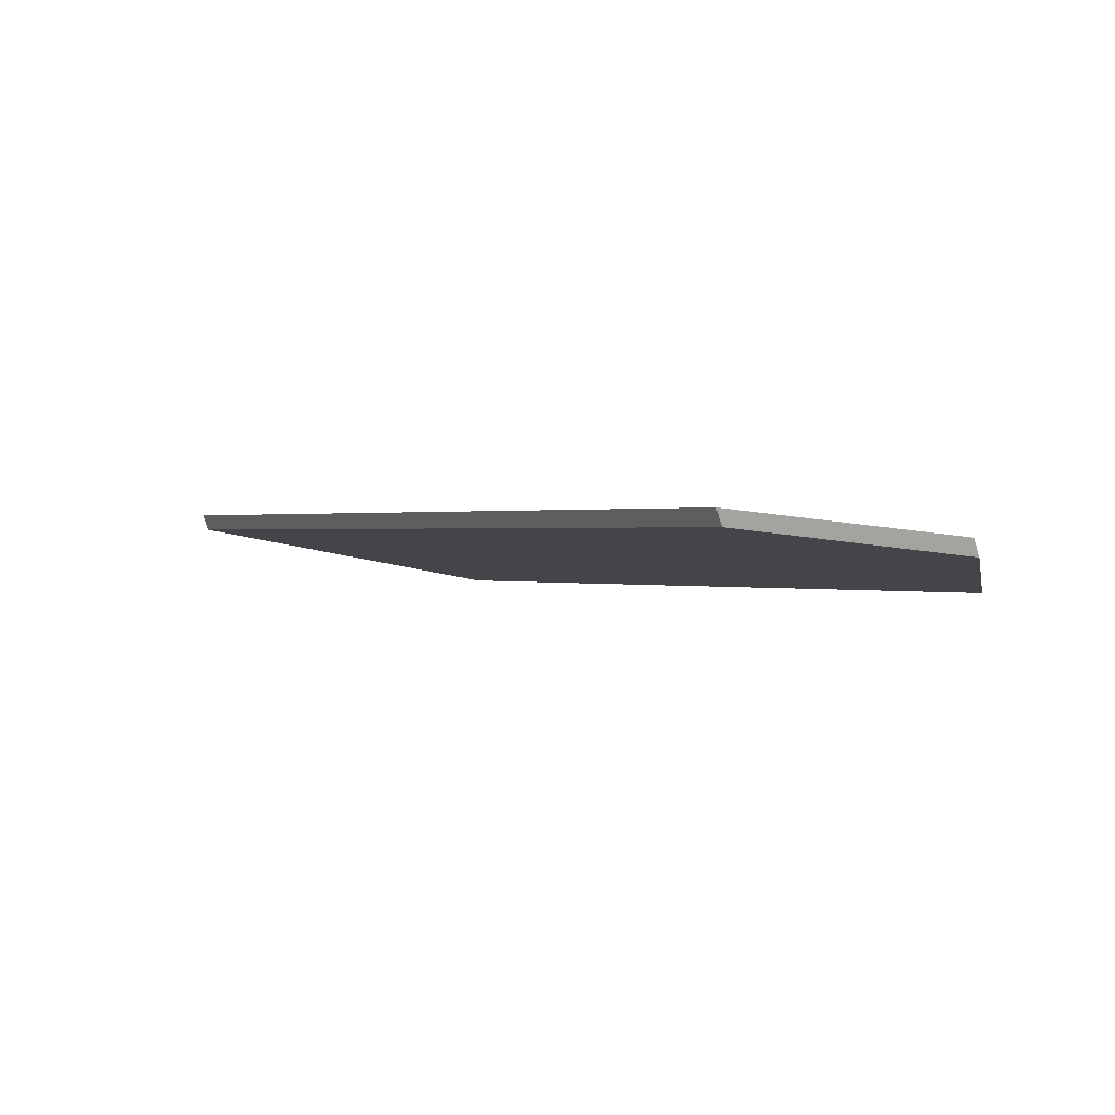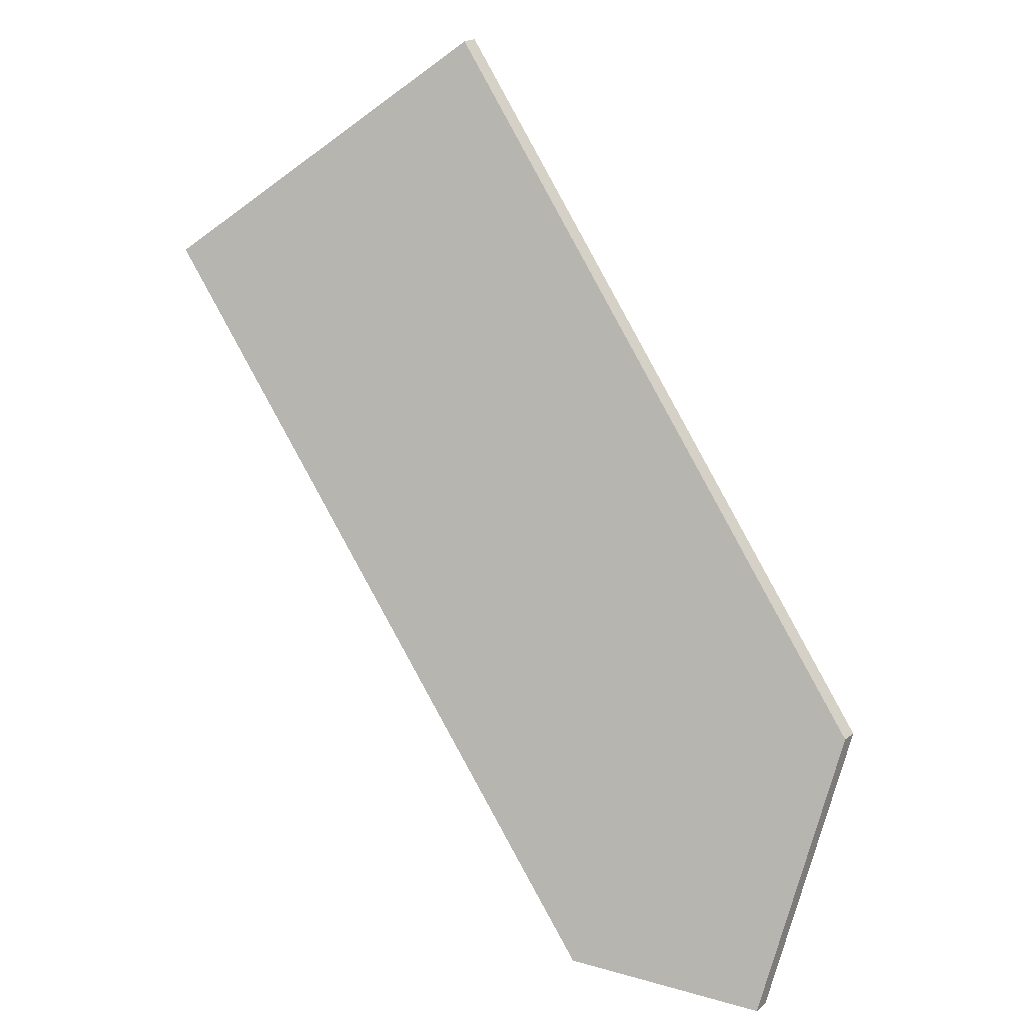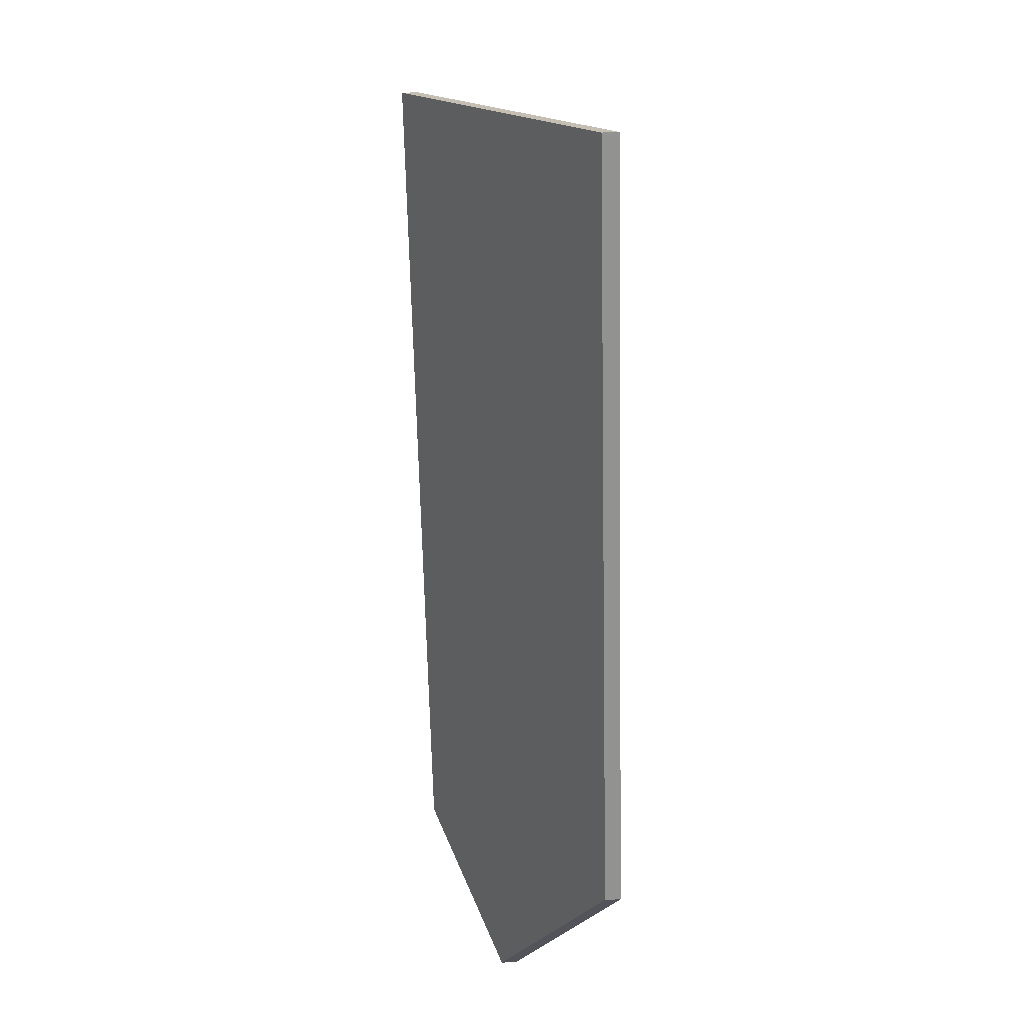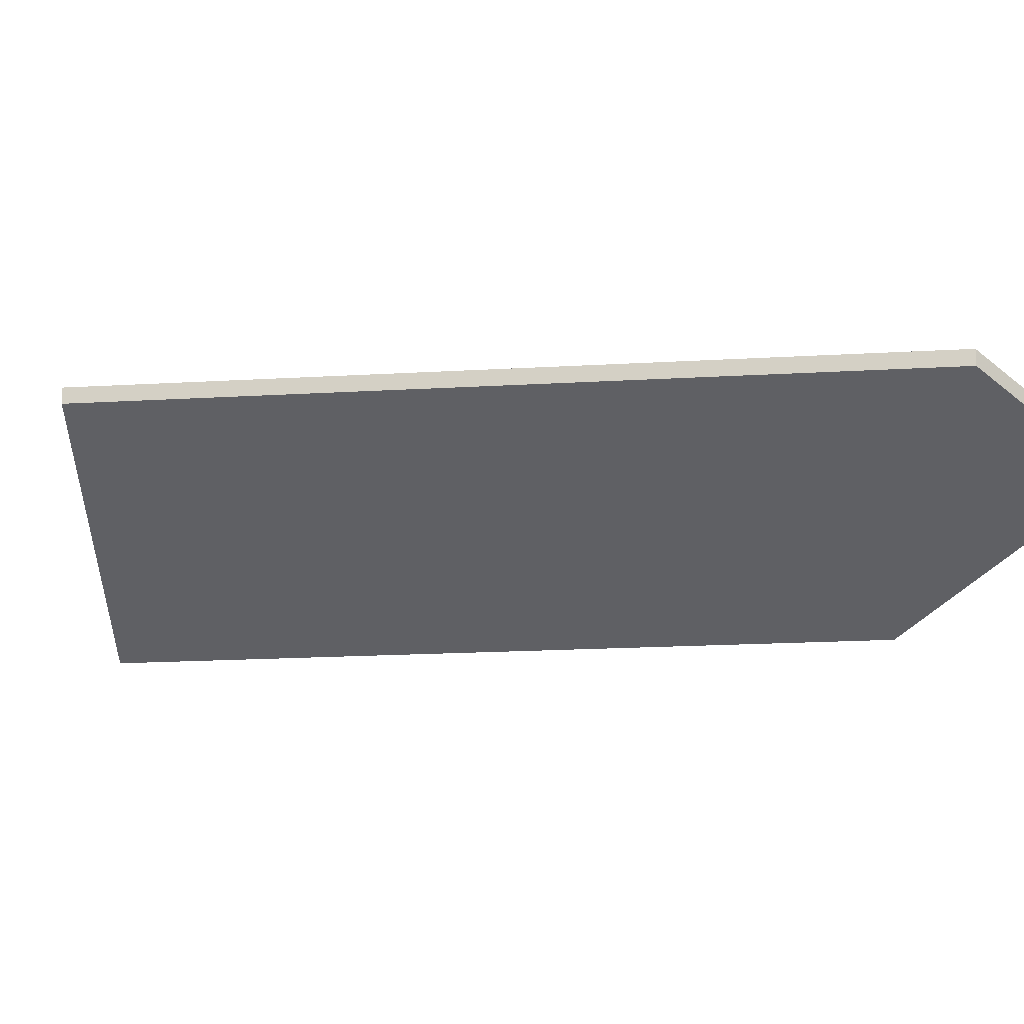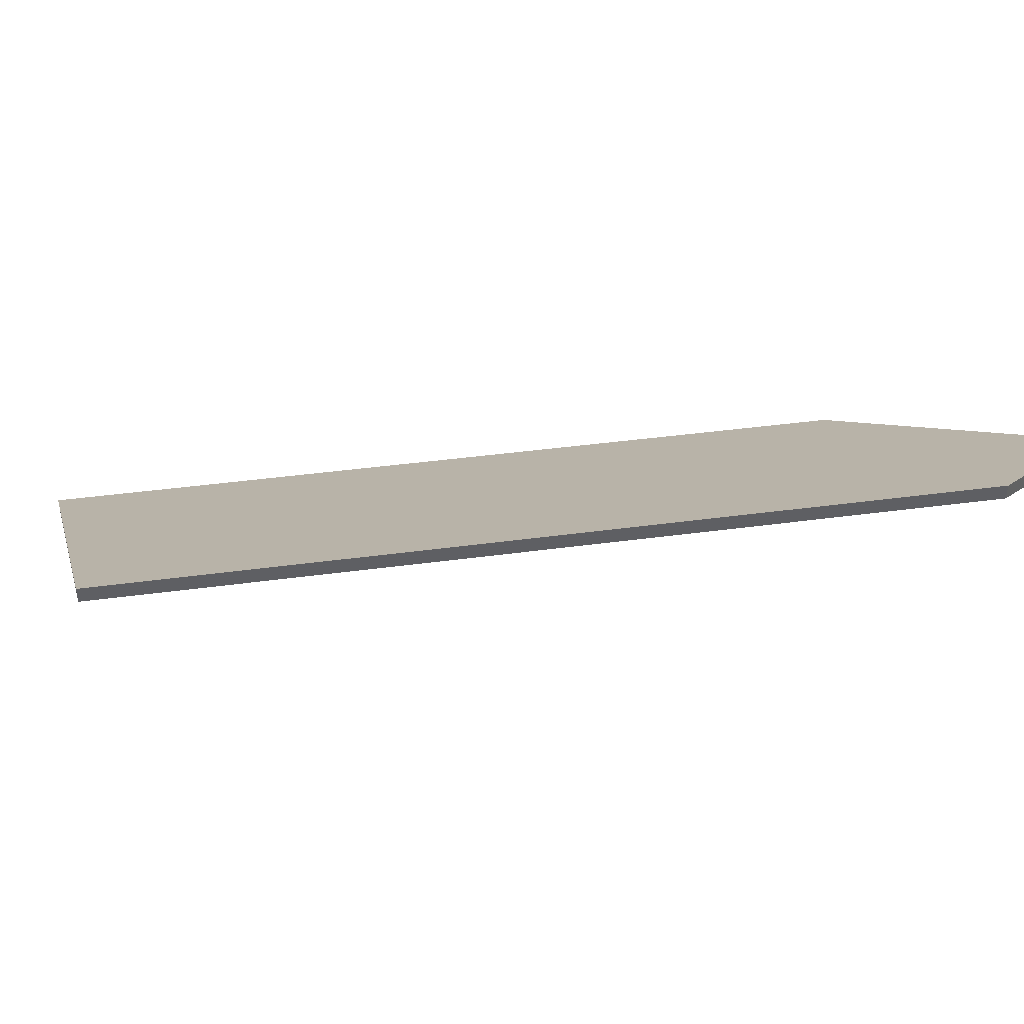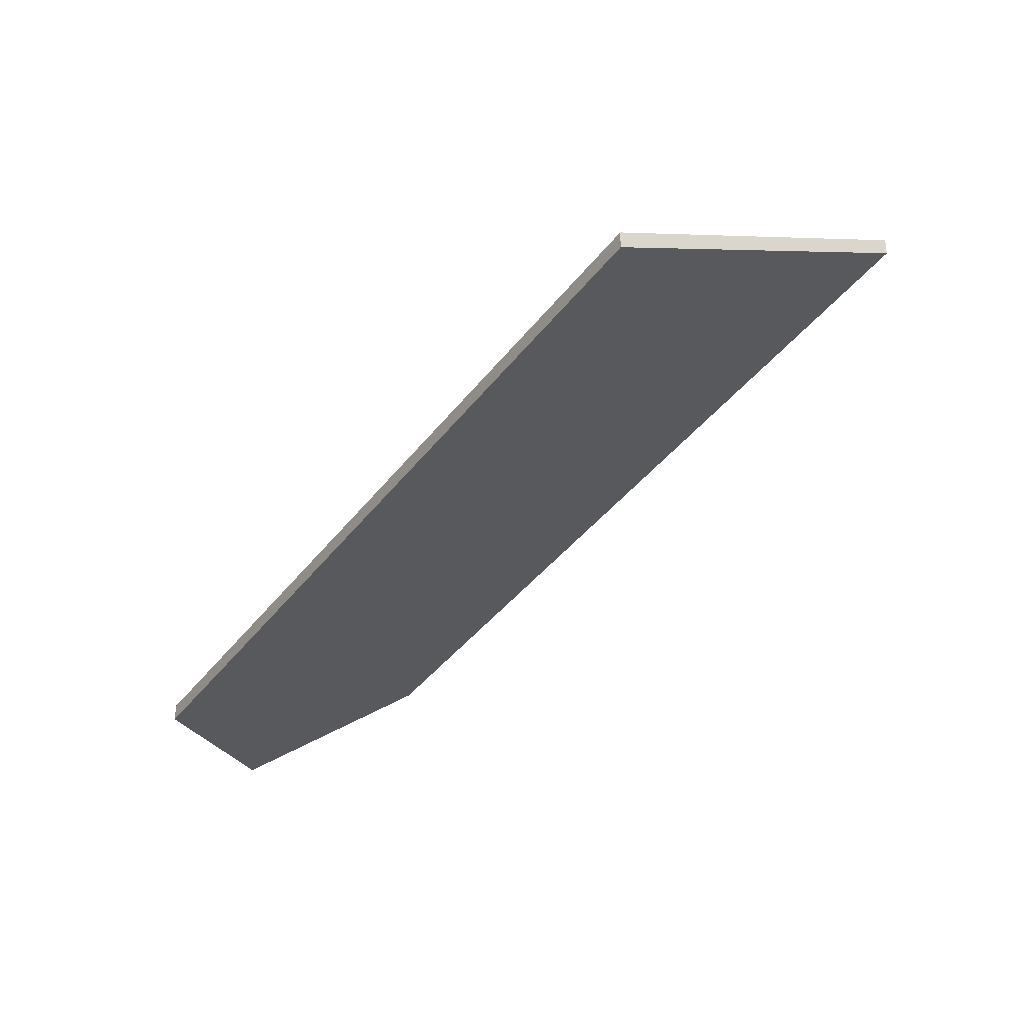
<metadata>
{"format":"obj","ext":"obj","renderer":"f3d","projection":"perspective","resolution":1024,"background":"white","views":[{"elev":-77.1,"azim":-163.0,"up":"+Z"},{"elev":22.4,"azim":-142.0,"up":"+Z"},{"elev":61.1,"azim":-92.0,"up":"+Z"},{"elev":-15.4,"azim":135.4,"up":"+Y"},{"elev":43.5,"azim":118.2,"up":"+Y"},{"elev":-37.7,"azim":5.1,"up":"+Y"}]}
</metadata>
<code>
v 1.362 -0.1285 -2.671
v 1.427 -0.1285 -2.585
v 1.427 -0.1264 -2.585
v 1.362 -0.1264 -2.671
v 1.427 -0.1285 -2.585
v 1.458 -0.1041 -2.614
v 1.458 -0.1019 -2.614
v 1.427 -0.1264 -2.585
v 1.458 -0.1041 -2.614
v 1.389 -0.1044 -2.704
v 1.389 -0.1023 -2.704
v 1.458 -0.1019 -2.614
v 1.389 -0.1023 -2.704
v 1.365 -0.1121 -2.707
v 1.362 -0.1264 -2.671
v 1.427 -0.1264 -2.585
v 1.458 -0.1019 -2.614
v 1.365 -0.1143 -2.707
v 1.362 -0.1285 -2.671
v 1.362 -0.1264 -2.671
v 1.365 -0.1121 -2.707
v 1.389 -0.1044 -2.704
v 1.458 -0.1041 -2.614
v 1.427 -0.1285 -2.585
v 1.362 -0.1285 -2.671
v 1.365 -0.1143 -2.707
v 1.389 -0.1044 -2.704
v 1.365 -0.1143 -2.707
v 1.365 -0.1121 -2.707
v 1.389 -0.1023 -2.704
f 1 2 3
f 1 3 4
f 5 6 7
f 5 7 8
f 9 10 11
f 9 11 12
f 13 14 15
f 13 15 16
f 13 16 17
f 18 19 20
f 18 20 21
f 22 23 24
f 22 24 25
f 22 25 26
f 27 28 29
f 27 29 30

</code>
